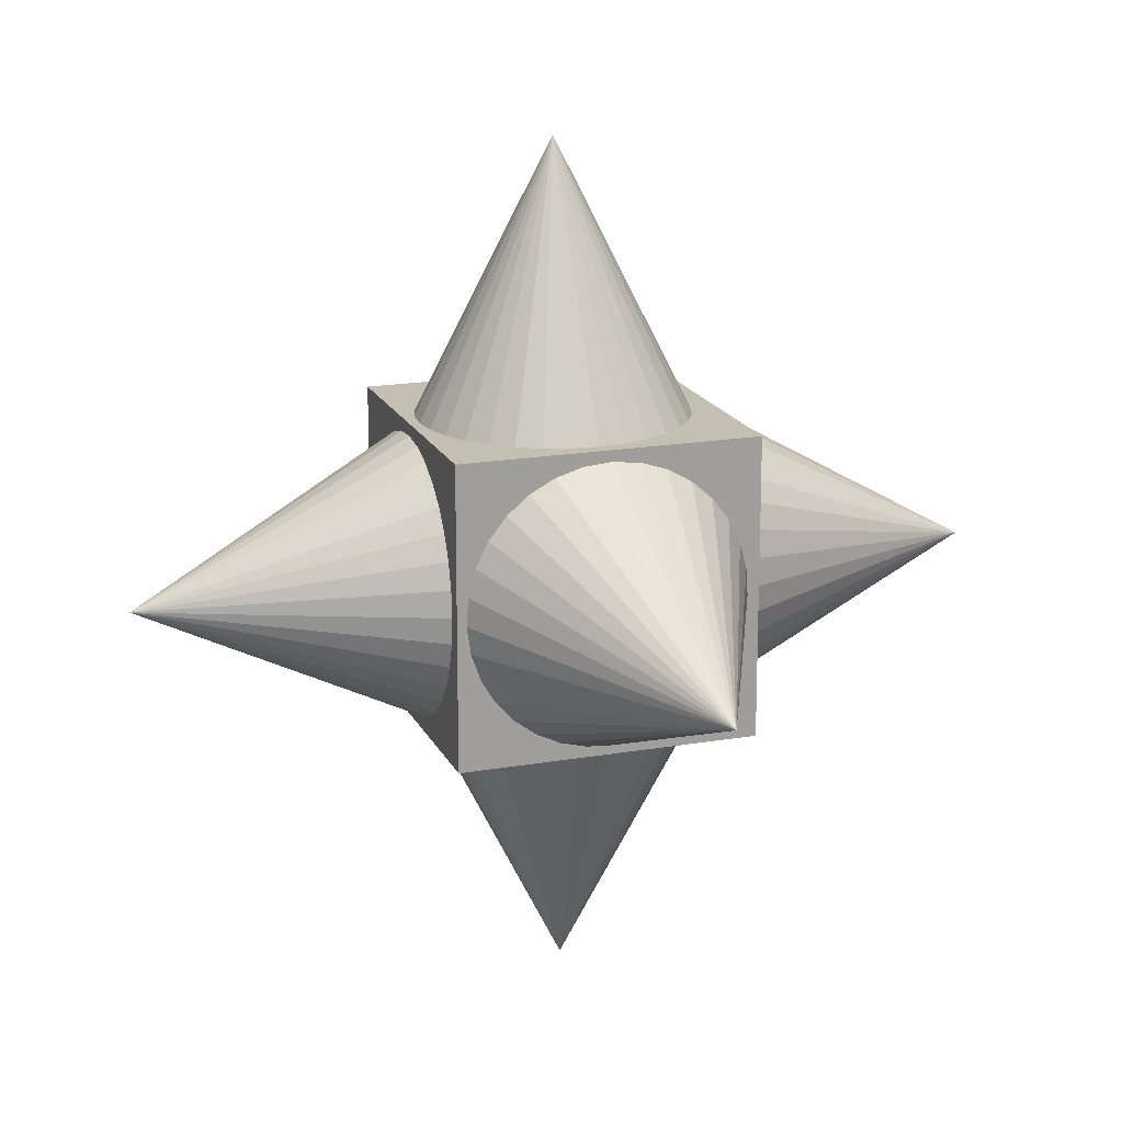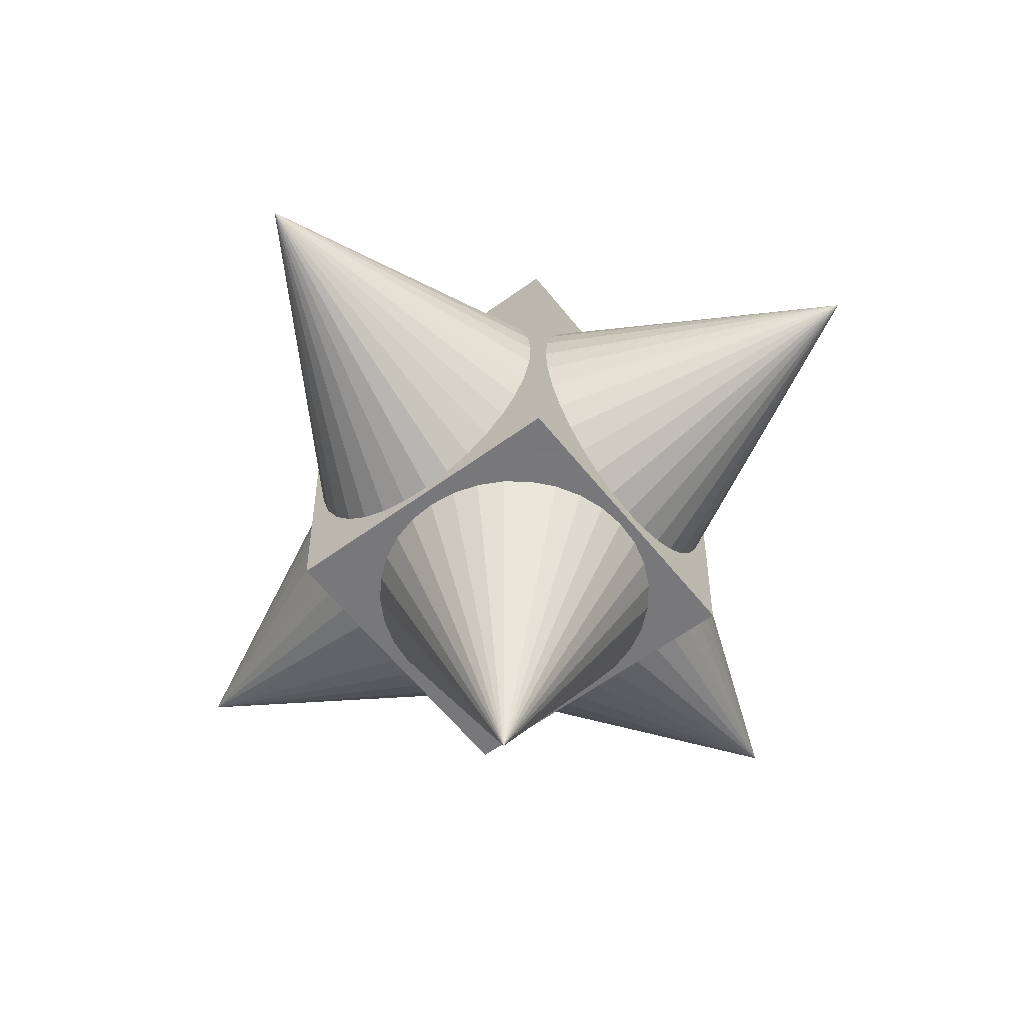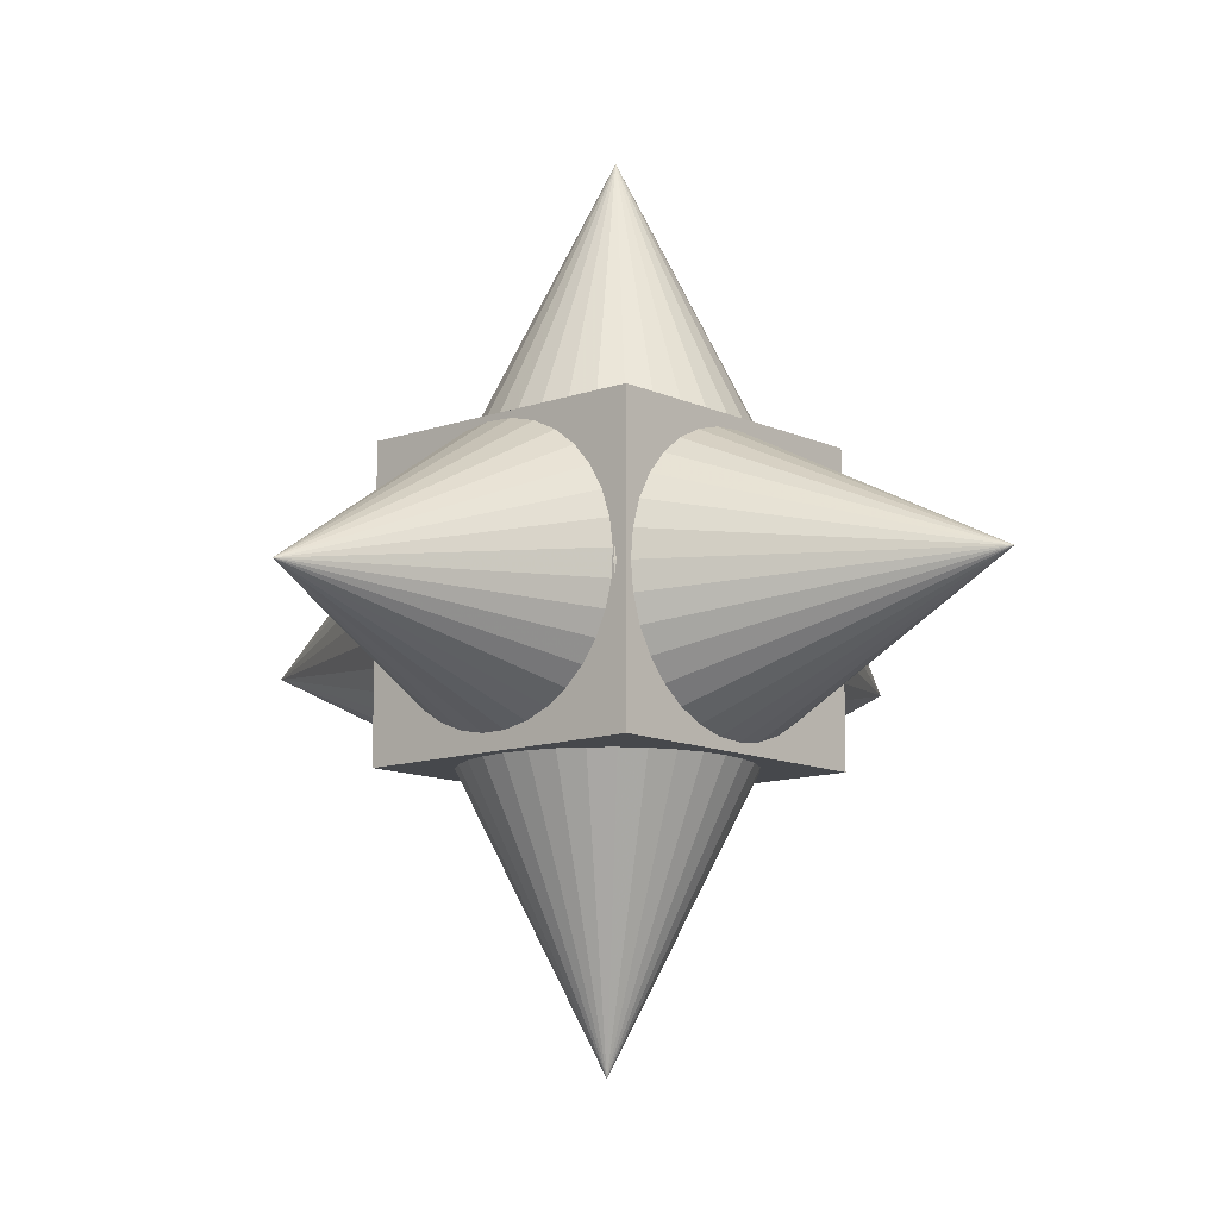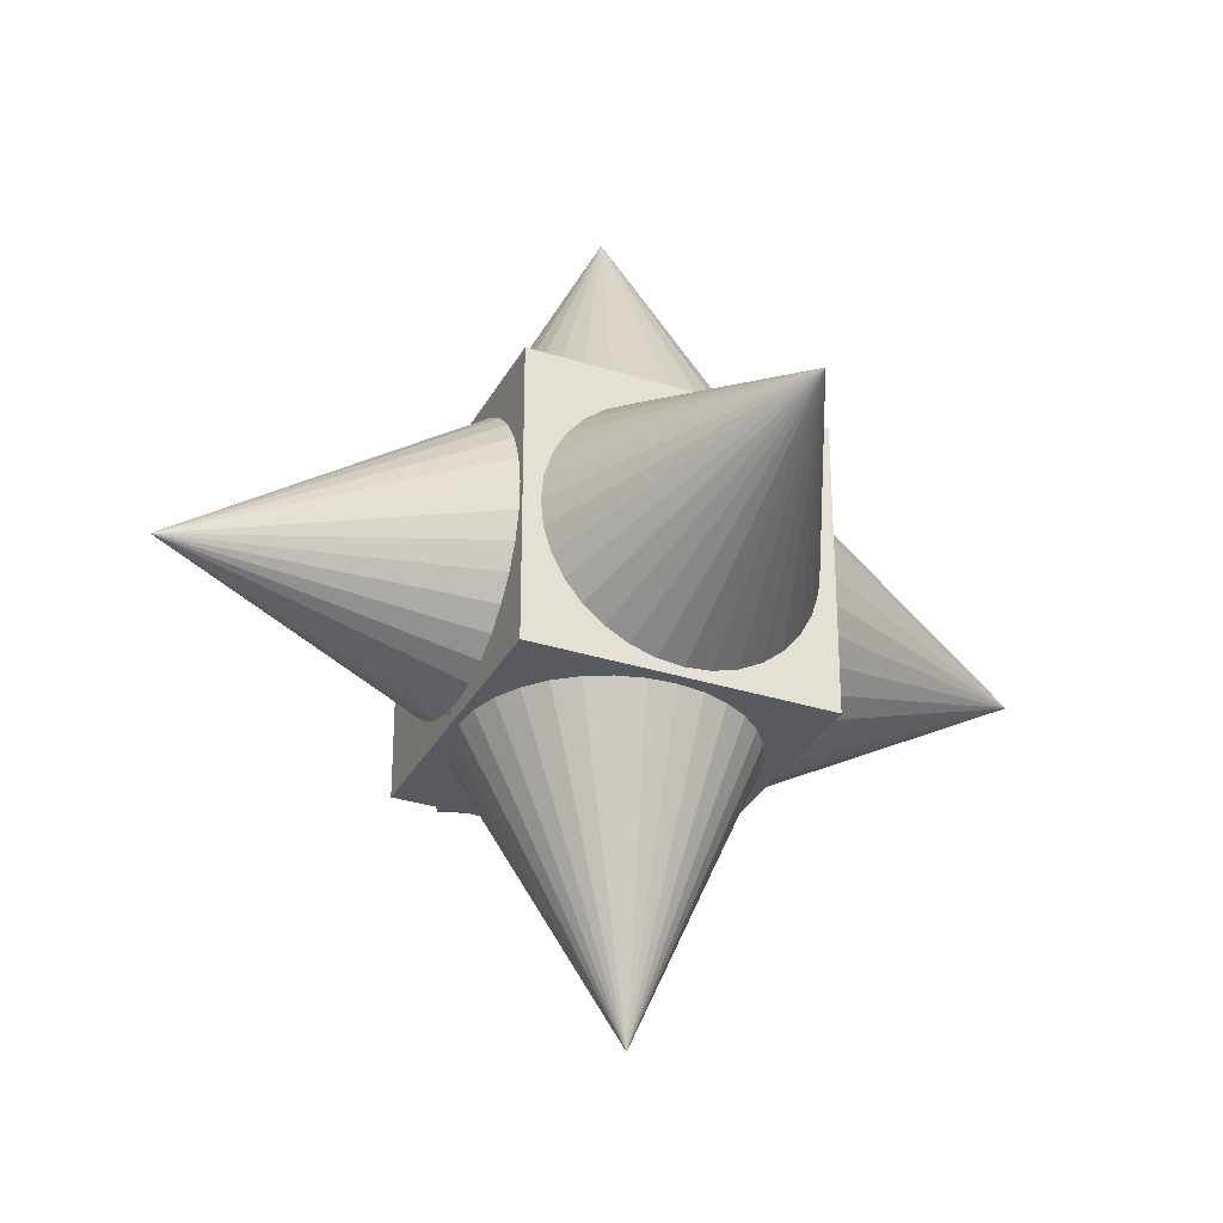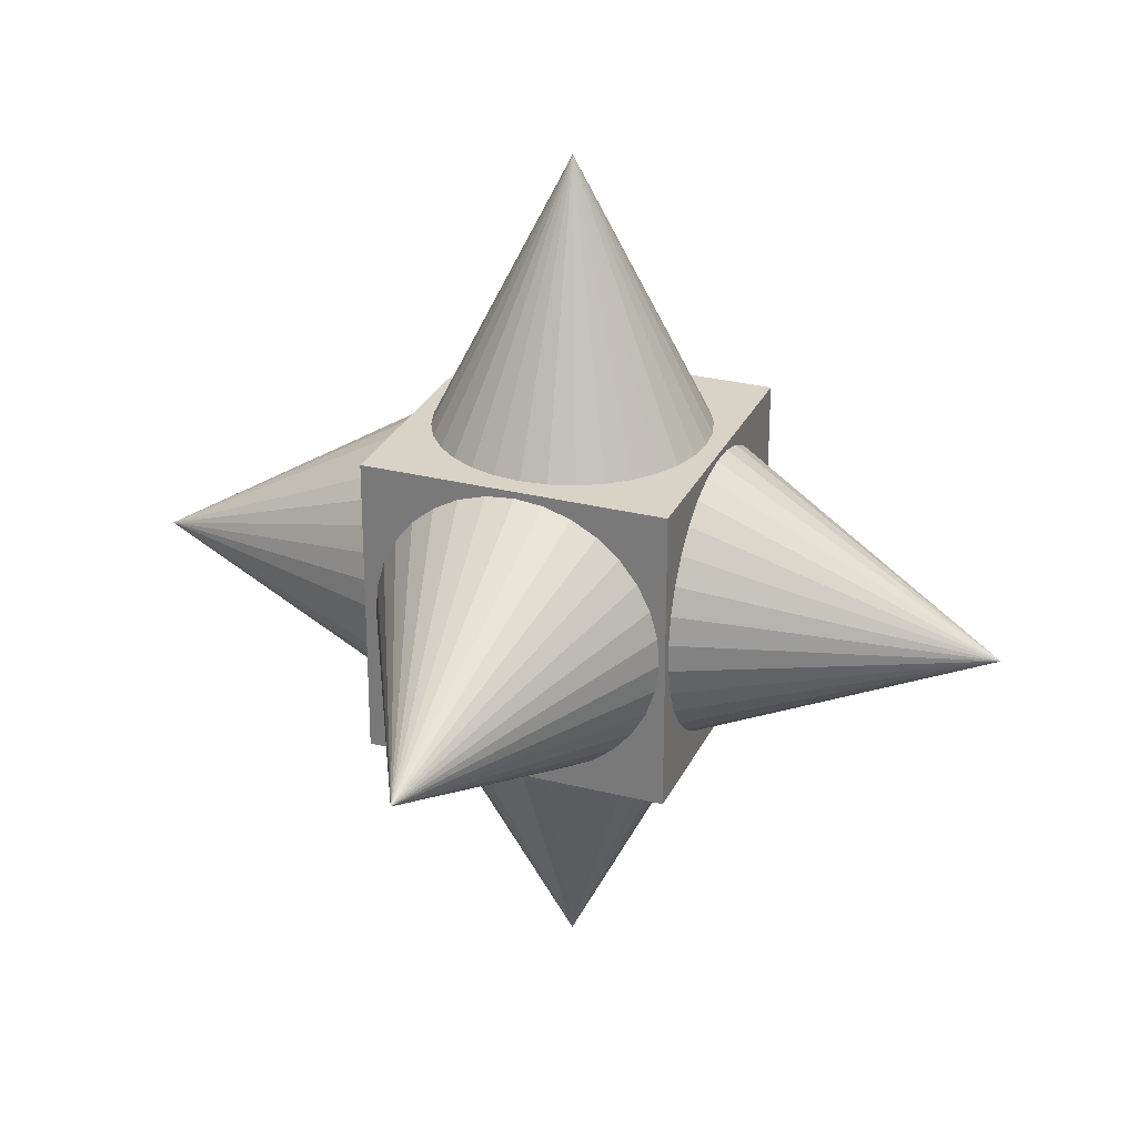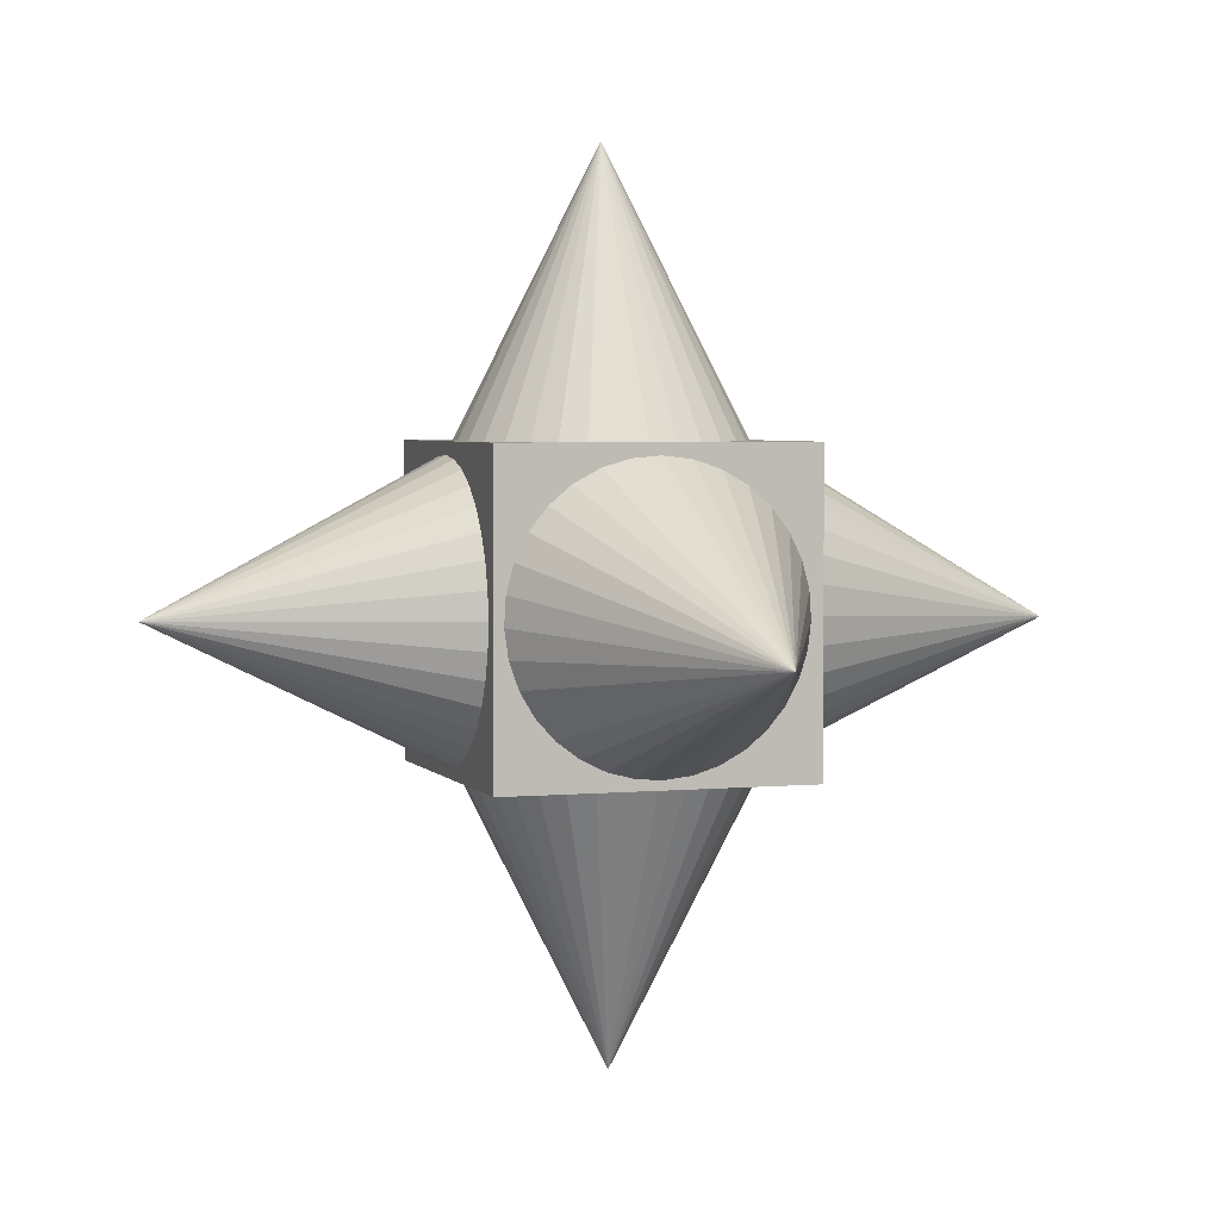
<metadata>
{"format":"obj","ext":"obj","renderer":"f3d","projection":"perspective","resolution":1024,"background":"white","views":[{"elev":17.8,"azim":-108.9,"up":"+Y"},{"elev":-57.6,"azim":-52.5,"up":"+Z"},{"elev":-11.3,"azim":131.4,"up":"+Y"},{"elev":-31.9,"azim":155.8,"up":"+Z"},{"elev":28.1,"azim":21.2,"up":"+Y"},{"elev":3.6,"azim":-108.2,"up":"+Y"}]}
</metadata>
<code>
o Cone.005
v -0.9425 -0.7009 -1.17
v -0.9555 -0.5062 -1.151
v -0.9663 -0.3187 -1.095
v -0.9745 -0.1457 -1.003
v -0.9798 0.006168 -0.8791
v -0.9819 0.1311 -0.728
v -0.9809 0.2243 -0.5556
v -0.9766 0.2822 -0.3683
v -0.9693 0.3025 -0.1735
v -2.891 -0.8368 -0.08139
v -0.9593 0.2845 0.02146
v -0.9469 0.2289 0.209
v -0.9327 0.1378 0.382
v -0.9171 0.01461 0.5337
v -0.9008 -0.1358 0.6584
v -0.8844 -0.3077 0.7512
v -0.8685 -0.4945 0.8086
v -0.8538 -0.689 0.8283
v -0.8408 -0.8837 0.8097
v -0.83 -1.071 0.7533
v -0.8217 -1.244 0.6615
v -0.8165 -1.396 0.5377
v -0.8144 -1.521 0.3867
v -0.8154 -1.614 0.2142
v -0.8197 -1.672 0.02695
v -0.827 -1.692 -0.1679
v -0.837 -1.674 -0.3628
v -0.8494 -1.619 -0.5504
v -0.8636 -1.528 -0.7234
v -0.8792 -1.404 -0.8751
v -0.8955 -1.254 -0.9998
v -0.9119 -1.082 -1.093
v -0.9277 -0.8954 -1.15
f 32 10 33
f 1 10 2
f 10 1 33
f 2 10 3
f 31 10 32
f 30 10 31
f 29 10 30
f 28 10 29
f 27 10 28
f 26 10 27
f 25 10 26
f 24 10 25
f 23 10 24
f 22 10 23
f 21 10 22
f 20 10 21
f 19 10 20
f 18 10 19
f 17 10 18
f 16 10 17
f 15 10 16
f 14 10 15
f 13 10 14
f 12 10 13
f 11 10 12
f 9 10 11
f 8 10 9
f 7 10 8
f 6 10 7
f 5 10 6
f 4 10 5
f 3 10 4
f 1 2 33
f 2 32 33
f 2 3 32
f 3 31 32
f 3 4 31
f 4 30 31
f 4 5 30
f 5 29 30
f 5 6 29
f 6 28 29
f 6 7 28
f 7 27 28
f 7 8 27
f 8 26 27
f 8 9 26
f 9 25 26
f 9 11 25
f 11 24 25
f 11 12 24
f 12 23 24
f 12 13 23
f 13 22 23
f 13 14 22
f 14 21 22
f 14 15 21
f 15 20 21
f 15 16 20
f 16 19 20
f 16 17 19
f 17 18 19
o Cone.004
v -0.0294 0.3251 -1.04
v -0.2241 0.3059 -1.029
v -0.4114 0.249 -1.017
v -0.584 0.1566 -1.007
v -0.7352 0.03223 -0.9969
v -0.8593 -0.1193 -0.9886
v -0.9515 -0.2922 -0.9821
v -1.008 -0.4798 -0.9775
v -1.027 -0.6749 -0.975
v -0.1455 -0.6885 -3.03
v -1.008 -0.8699 -0.9748
v -0.9512 -1.058 -0.9768
v -0.8588 -1.23 -0.981
v -0.7346 -1.382 -0.9873
v -0.5833 -1.506 -0.9952
v -0.4107 -1.599 -1.005
v -0.2234 -1.656 -1.015
v -0.0286 -1.675 -1.026
v 0.1662 -1.656 -1.038
v 0.3534 -1.599 -1.049
v 0.526 -1.506 -1.06
v 0.6772 -1.382 -1.07
v 0.8013 -1.23 -1.078
v 0.8935 -1.058 -1.084
v 0.9502 -0.8699 -1.089
v 0.9693 -0.6749 -1.092
v 0.95 -0.4798 -1.092
v 0.8932 -0.2922 -1.09
v 0.8008 -0.1193 -1.086
v 0.6766 0.03223 -1.079
v 0.5253 0.1566 -1.071
v 0.3527 0.249 -1.062
v 0.1654 0.3059 -1.051
f 65 43 66
f 34 43 35
f 43 34 66
f 35 43 36
f 64 43 65
f 63 43 64
f 62 43 63
f 61 43 62
f 60 43 61
f 59 43 60
f 58 43 59
f 57 43 58
f 56 43 57
f 55 43 56
f 54 43 55
f 53 43 54
f 52 43 53
f 51 43 52
f 50 43 51
f 49 43 50
f 48 43 49
f 47 43 48
f 46 43 47
f 45 43 46
f 44 43 45
f 42 43 44
f 41 43 42
f 40 43 41
f 39 43 40
f 38 43 39
f 37 43 38
f 36 43 37
f 34 35 66
f 35 65 66
f 35 36 65
f 36 64 65
f 36 37 64
f 37 63 64
f 37 38 63
f 38 62 63
f 38 39 62
f 39 61 62
f 39 40 61
f 40 60 61
f 40 41 60
f 41 59 60
f 41 42 59
f 42 58 59
f 42 44 58
f 44 57 58
f 44 45 57
f 45 56 57
f 45 46 56
f 46 55 56
f 46 47 55
f 47 54 55
f 47 48 54
f 48 53 54
f 48 49 53
f 49 52 53
f 49 50 52
f 50 51 52
o Cone.003_Cone.001
v -0.03043 -1.487 0.8344
v 0.1647 -1.487 0.8152
v 0.3522 -1.486 0.7583
v 0.5251 -1.486 0.6659
v 0.6767 -1.485 0.5415
v 0.801 -1.485 0.3899
v 0.8934 -1.484 0.217
v 0.9503 -1.484 0.02945
v 0.9695 -1.484 -0.1656
v -0.02399 -3.487 -0.1657
v 0.9503 -1.484 -0.3607
v 0.8933 -1.484 -0.5483
v 0.8009 -1.485 -0.7212
v 0.6766 -1.485 -0.8727
v 0.525 -1.485 -0.9971
v 0.3521 -1.486 -1.089
v 0.1645 -1.487 -1.146
v -0.03057 -1.487 -1.166
v -0.2257 -1.488 -1.146
v -0.4133 -1.488 -1.089
v -0.5861 -1.489 -0.997
v -0.7377 -1.49 -0.8726
v -0.862 -1.49 -0.7211
v -0.9544 -1.49 -0.5482
v -1.011 -1.49 -0.3606
v -1.03 -1.491 -0.1655
v -1.011 -1.49 0.02959
v -0.9543 -1.49 0.2172
v -0.8619 -1.49 0.3901
v -0.7376 -1.49 0.5416
v -0.586 -1.489 0.6659
v -0.4131 -1.489 0.7583
v -0.2255 -1.488 0.8152
f 98 76 99
f 67 76 68
f 76 67 99
f 68 76 69
f 97 76 98
f 96 76 97
f 95 76 96
f 94 76 95
f 93 76 94
f 92 76 93
f 91 76 92
f 90 76 91
f 89 76 90
f 88 76 89
f 87 76 88
f 86 76 87
f 85 76 86
f 84 76 85
f 83 76 84
f 82 76 83
f 81 76 82
f 80 76 81
f 79 76 80
f 78 76 79
f 77 76 78
f 75 76 77
f 74 76 75
f 73 76 74
f 72 76 73
f 71 76 72
f 70 76 71
f 69 76 70
f 67 68 99
f 68 98 99
f 68 69 98
f 69 97 98
f 69 70 97
f 70 96 97
f 70 71 96
f 71 95 96
f 71 72 95
f 72 94 95
f 72 73 94
f 73 93 94
f 73 74 93
f 74 92 93
f 74 75 92
f 75 91 92
f 75 77 91
f 77 90 91
f 77 78 90
f 78 89 90
f 78 79 89
f 79 88 89
f 79 80 88
f 80 87 88
f 80 81 87
f 81 86 87
f 81 82 86
f 82 85 86
f 82 83 85
f 83 84 85
o Cone.002_Cone.003
v -0.02157 0.3252 0.7624
v 0.1735 0.306 0.7614
v 0.3611 0.2491 0.7583
v 0.534 0.1569 0.7533
v 0.6855 0.03269 0.7466
v 0.8099 -0.1186 0.7384
v 0.9023 -0.2913 0.7291
v 0.9592 -0.4786 0.7189
v 0.9784 -0.6734 0.7084
v -0.02157 -0.7815 2.705
v 0.9592 -0.8682 0.6979
v 0.9023 -1.056 0.6877
v 0.8099 -1.228 0.6784
v 0.6855 -1.379 0.6702
v 0.534 -1.504 0.6635
v 0.3611 -1.596 0.6585
v 0.1735 -1.653 0.6554
v -0.02157 -1.672 0.6544
v -0.2167 -1.653 0.6554
v -0.4043 -1.596 0.6585
v -0.5771 -1.504 0.6635
v -0.7287 -1.379 0.6702
v -0.853 -1.228 0.6784
v -0.9455 -1.056 0.6877
v -1.002 -0.8682 0.6979
v -1.022 -0.6734 0.7084
v -1.002 -0.4786 0.7189
v -0.9455 -0.2913 0.7291
v -0.853 -0.1186 0.7384
v -0.7287 0.03269 0.7466
v -0.5771 0.1569 0.7533
v -0.4043 0.2491 0.7583
v -0.2167 0.306 0.7614
f 131 109 132
f 100 109 101
f 109 100 132
f 101 109 102
f 130 109 131
f 129 109 130
f 128 109 129
f 127 109 128
f 126 109 127
f 125 109 126
f 124 109 125
f 123 109 124
f 122 109 123
f 121 109 122
f 120 109 121
f 119 109 120
f 118 109 119
f 117 109 118
f 116 109 117
f 115 109 116
f 114 109 115
f 113 109 114
f 112 109 113
f 111 109 112
f 110 109 111
f 108 109 110
f 107 109 108
f 106 109 107
f 105 109 106
f 104 109 105
f 103 109 104
f 102 109 103
f 100 101 132
f 101 131 132
f 101 102 131
f 102 130 131
f 102 103 130
f 103 129 130
f 103 104 129
f 104 128 129
f 104 105 128
f 105 127 128
f 105 106 127
f 106 126 127
f 106 107 126
f 107 125 126
f 107 108 125
f 108 124 125
f 108 110 124
f 110 123 124
f 110 111 123
f 111 122 123
f 111 112 122
f 112 121 122
f 112 113 121
f 113 120 121
f 113 114 120
f 114 119 120
f 114 115 119
f 115 118 119
f 115 116 118
f 116 117 118
o Cone.001_Cone.002
v 0.8 -0.1979 -1.061
v 0.7796 -0.3792 -1.133
v 0.7601 -0.5712 -1.167
v 0.7421 -0.7664 -1.164
v 0.7262 -0.9572 -1.122
v 0.7133 -1.137 -1.044
v 0.7036 -1.297 -0.9321
v 0.6977 -1.433 -0.7911
v 0.6957 -1.54 -0.6263
v 2.789 -0.8404 -0.2671
v 0.6977 -1.612 -0.444
v 0.7036 -1.647 -0.2513
v 0.7133 -1.644 -0.05553
v 0.7262 -1.604 0.1358
v 0.7421 -1.526 0.3153
v 0.7601 -1.416 0.4761
v 0.7796 -1.276 0.6119
v 0.8 -1.112 0.7177
v 0.8203 -0.9306 0.7893
v 0.8399 -0.7387 0.824
v 0.8579 -0.5435 0.8204
v 0.8737 -0.3526 0.7786
v 0.8867 -0.1733 0.7004
v 0.8963 -0.01257 0.5886
v 0.9023 0.1235 0.4476
v 0.9043 0.2297 0.2828
v 0.9023 0.3018 0.1006
v 0.8963 0.3372 -0.09215
v 0.8867 0.3345 -0.2879
v 0.8737 0.2938 -0.4792
v 0.8579 0.2165 -0.6587
v 0.8399 0.1059 -0.8195
v 0.8203 -0.03408 -0.9554
f 164 142 165
f 133 142 134
f 142 133 165
f 134 142 135
f 163 142 164
f 162 142 163
f 161 142 162
f 160 142 161
f 159 142 160
f 158 142 159
f 157 142 158
f 156 142 157
f 155 142 156
f 154 142 155
f 153 142 154
f 152 142 153
f 151 142 152
f 150 142 151
f 149 142 150
f 148 142 149
f 147 142 148
f 146 142 147
f 145 142 146
f 144 142 145
f 143 142 144
f 141 142 143
f 140 142 141
f 139 142 140
f 138 142 139
f 137 142 138
f 136 142 137
f 135 142 136
f 133 134 165
f 134 164 165
f 134 135 164
f 135 163 164
f 135 136 163
f 136 162 163
f 136 137 162
f 137 161 162
f 137 138 161
f 138 160 161
f 138 139 160
f 139 159 160
f 139 140 159
f 140 158 159
f 140 141 158
f 141 157 158
f 141 143 157
f 143 156 157
f 143 144 156
f 144 155 156
f 144 145 155
f 145 154 155
f 145 146 154
f 146 153 154
f 146 147 153
f 147 152 153
f 147 148 152
f 148 151 152
f 148 149 151
f 149 150 151
o Cone
v -0.04555 0.122 -1.218
v 0.1495 0.122 -1.199
v 0.3371 0.122 -1.142
v 0.51 0.122 -1.05
v 0.6616 0.122 -0.9253
v 0.7859 0.122 -0.7738
v 0.8783 0.122 -0.6009
v 0.9352 0.122 -0.4133
v 0.9545 0.122 -0.2182
v -0.04555 2.122 -0.2182
v 0.9352 0.122 -0.02312
v 0.8783 0.122 0.1645
v 0.7859 0.122 0.3374
v 0.6616 0.122 0.4889
v 0.51 0.122 0.6133
v 0.3371 0.122 0.7057
v 0.1495 0.122 0.7626
v -0.04555 0.122 0.7818
v -0.2406 0.122 0.7626
v -0.4282 0.122 0.7057
v -0.6011 0.122 0.6133
v -0.7527 0.122 0.4889
v -0.877 0.122 0.3374
v -0.9694 0.122 0.1645
v -1.026 0.122 -0.02312
v -1.046 0.122 -0.2182
v -1.026 0.122 -0.4133
v -0.9694 0.122 -0.6009
v -0.877 0.122 -0.7738
v -0.7527 0.122 -0.9253
v -0.6011 0.122 -1.05
v -0.4282 0.122 -1.142
v -0.2406 0.122 -1.199
f 197 175 198
f 166 175 167
f 175 166 198
f 167 175 168
f 196 175 197
f 195 175 196
f 194 175 195
f 193 175 194
f 192 175 193
f 191 175 192
f 190 175 191
f 189 175 190
f 188 175 189
f 187 175 188
f 186 175 187
f 185 175 186
f 184 175 185
f 183 175 184
f 182 175 183
f 181 175 182
f 180 175 181
f 179 175 180
f 178 175 179
f 177 175 178
f 176 175 177
f 174 175 176
f 173 175 174
f 172 175 173
f 171 175 172
f 170 175 171
f 169 175 170
f 168 175 169
f 166 167 198
f 167 197 198
f 167 168 197
f 168 196 197
f 168 169 196
f 169 195 196
f 169 170 195
f 170 194 195
f 170 171 194
f 171 193 194
f 171 172 193
f 172 192 193
f 172 173 192
f 173 191 192
f 173 174 191
f 174 190 191
f 174 176 190
f 176 189 190
f 176 177 189
f 177 188 189
f 177 178 188
f 178 187 188
f 178 179 187
f 179 186 187
f 179 180 186
f 180 185 186
f 180 181 185
f 181 184 185
f 181 182 184
f 182 183 184
o Cube
v 0.9603 -1.664 -1.178
v 0.9603 -1.664 0.8221
v -1.04 -1.664 0.8221
v -1.04 -1.664 -1.178
v 0.9603 0.3361 -1.178
v 0.9603 0.3361 0.8221
v -1.04 0.3361 0.8221
v -1.04 0.3361 -1.178
f 199 200 201
f 199 201 202
f 203 206 205
f 203 205 204
f 199 203 204
f 199 204 200
f 200 204 205
f 200 205 201
f 201 205 206
f 201 206 202
f 203 199 202
f 203 202 206

</code>
